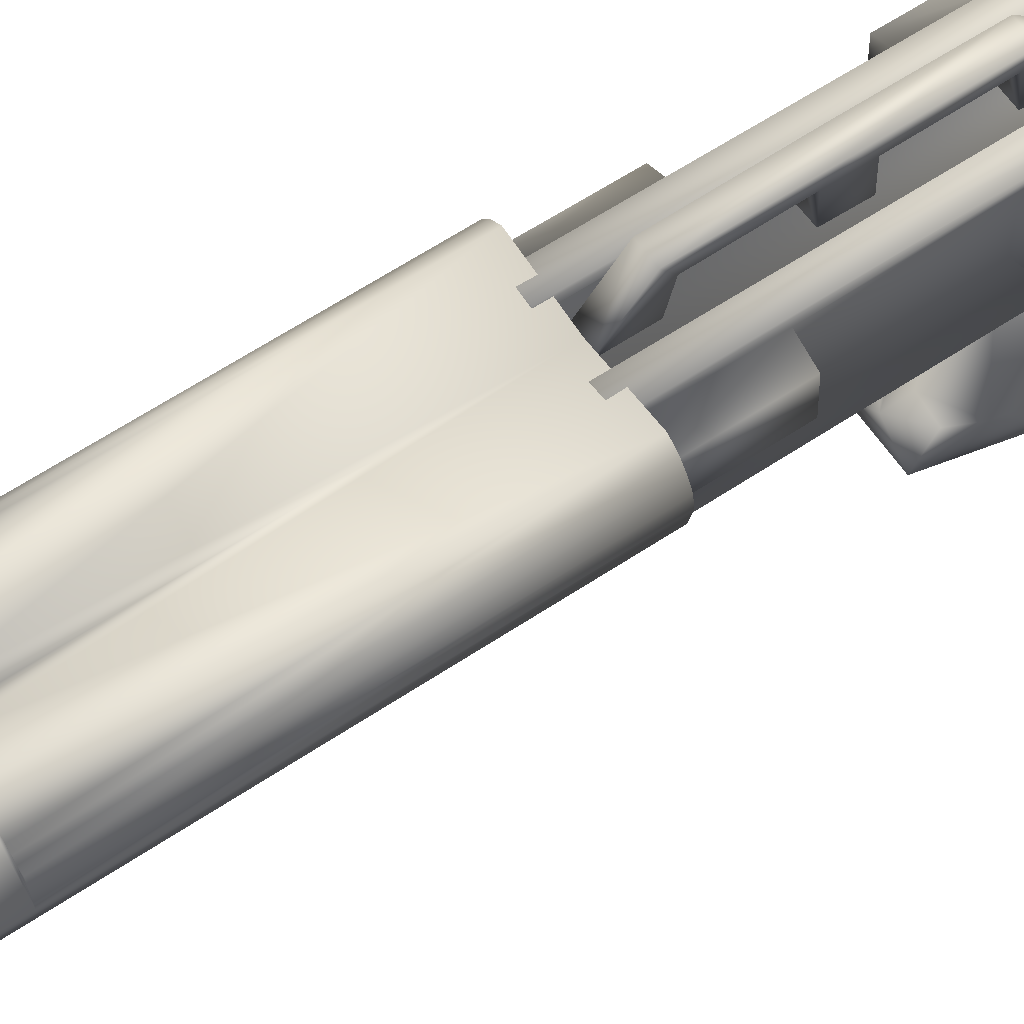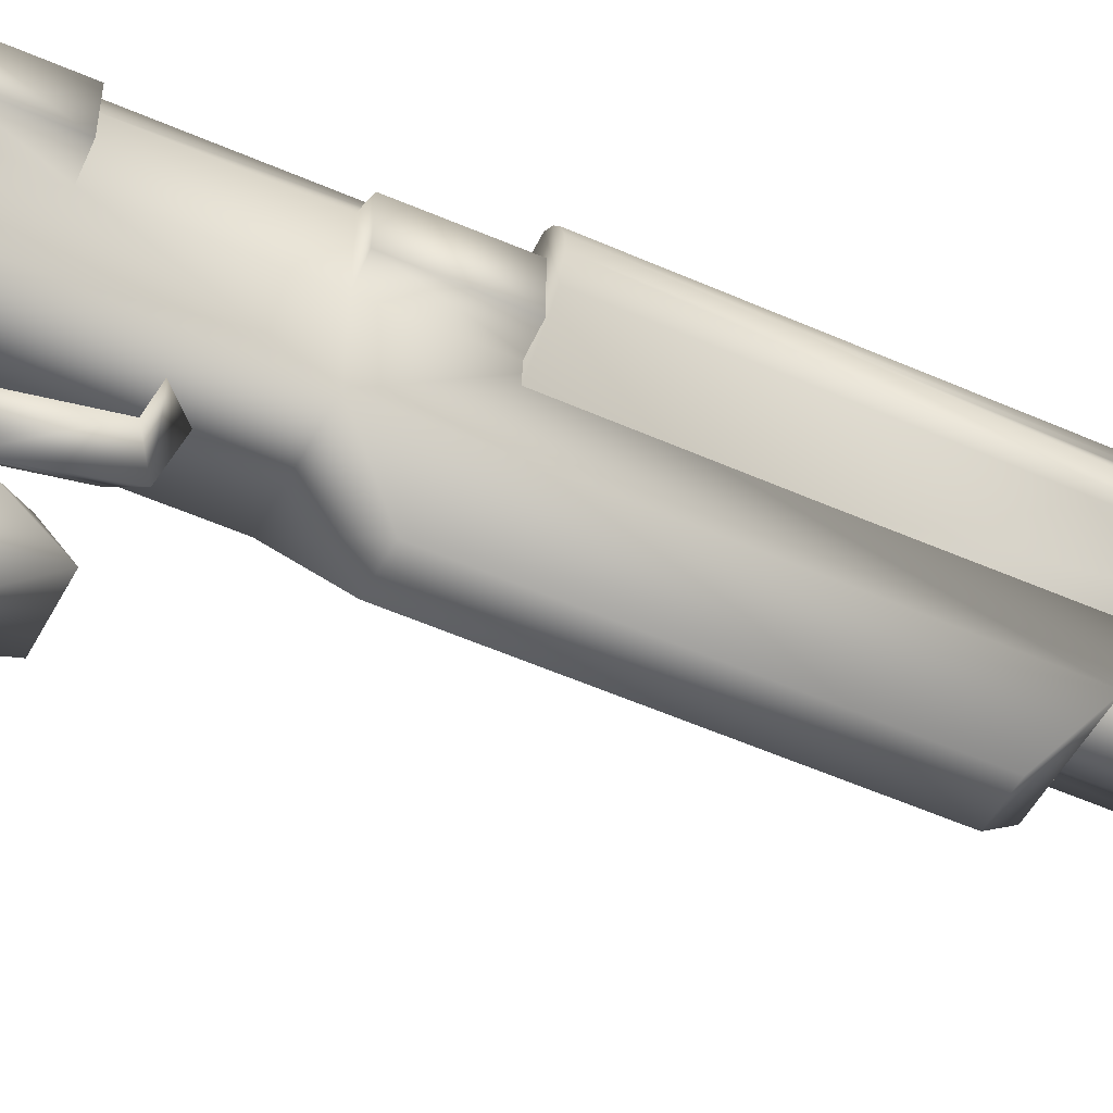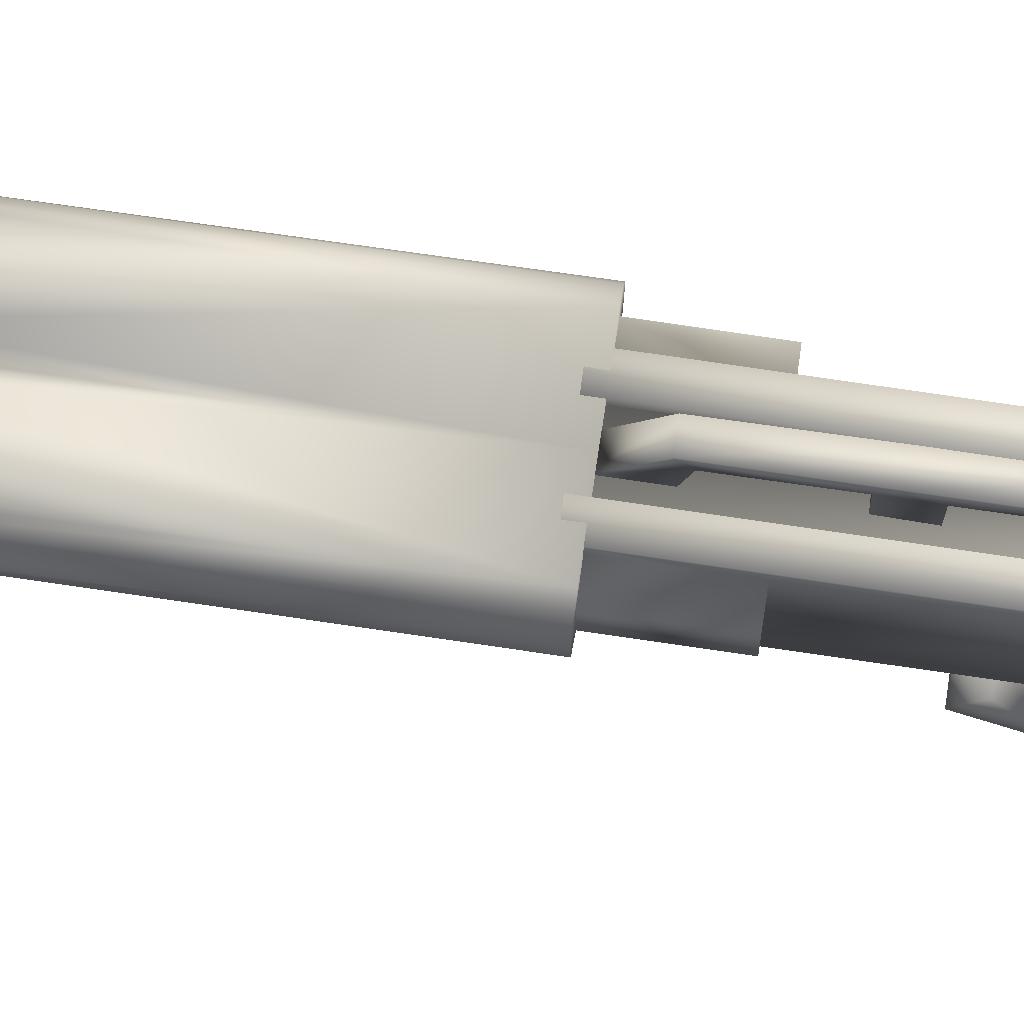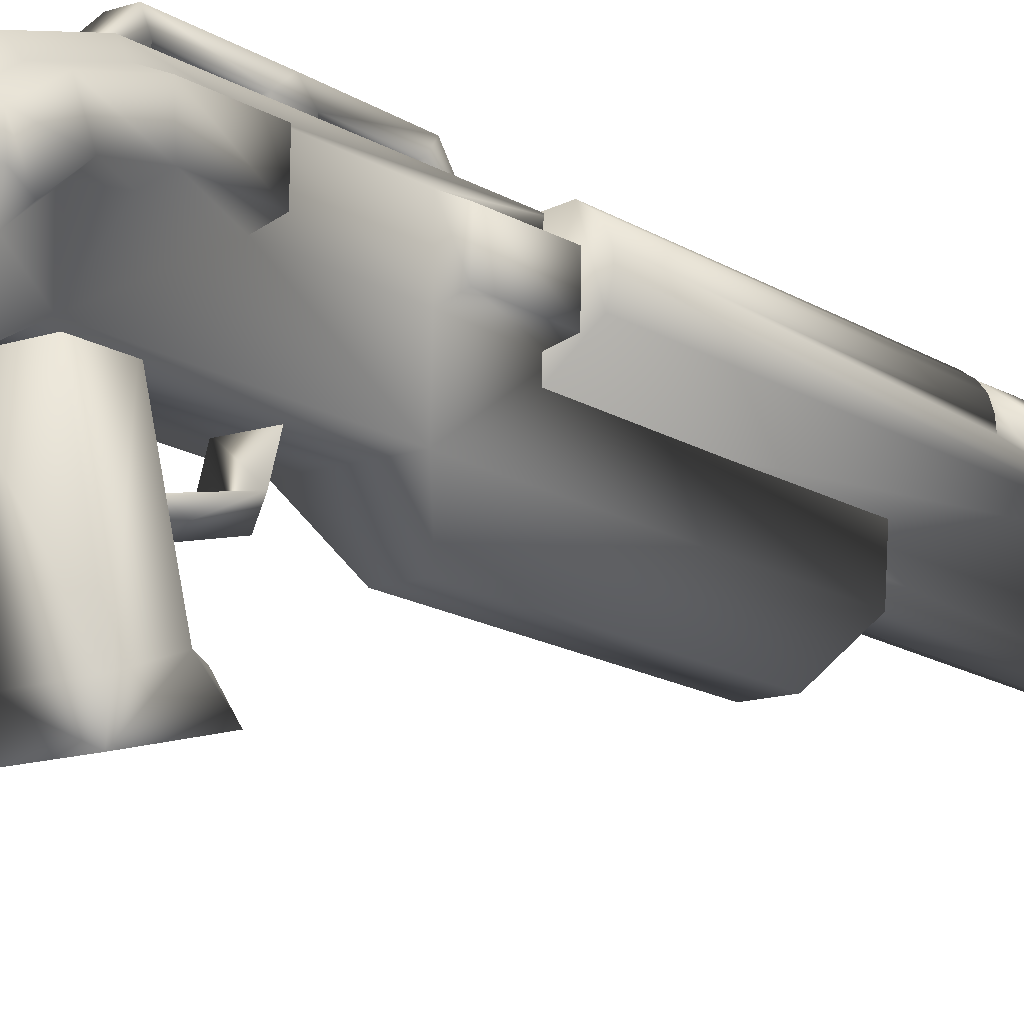
<metadata>
{"format":"obj","ext":"obj","renderer":"f3d","projection":"perspective","resolution":1024,"background":"white","views":[{"elev":61.4,"azim":56.0,"up":"+Y"},{"elev":-48.5,"azim":-116.4,"up":"+Y"},{"elev":74.9,"azim":98.5,"up":"+Y"},{"elev":-14.0,"azim":-143.4,"up":"+Y"}]}
</metadata>
<code>
v 0.1489 0.2917 0.3868
v 0.1494 0.292 0.4747
v 0.1705 0.2833 0.4752
v 0.08411 0.04839 0.2927
v 0.135 0.04839 0.2927
v 0.1098 0.07152 0.2929
v 0.06304 0.2336 0.7441
v 0.06304 0.238 0.4748
v 0.06355 0.174 0.739
v 0.06355 0.1787 0.3853
v 0.06304 0.2393 0.3864
v 0.06355 0.2409 0.2671
v 0.06304 0.2923 0.2676
v 0.04248 0.2465 0.2667
v 0.04248 0.2835 0.2675
v 0.04248 0.2836 0.1966
v 0.06304 0.2924 0.1951
v 0.06304 0.2759 0.1353
v 0.06252 0.3012 0.1849
v 0.06304 0.2843 0.1225
v 0.06355 0.1817 0.1566
v 0.06304 0.2415 0.1993
v 0.04299 0.2476 0.1998
v 0.04299 0.2398 0.1545
v 0.04248 0.2687 0.1394
v 0.04299 0.2459 0.1032
v 0.06304 0.2496 0.09551
v 0.06355 0.2254 0.09375
v 0.07692 0.2427 0.05946
v 0.08463 0.1813 0.025
v 0.06818 0.129 0.06464
v 0.06355 0.2061 0.1244
v 0.06355 0.2356 0.1607
v 0.1293 0.1818 0.025
v 0.1463 0.1295 0.06464
v 0.1499 0.1817 0.1566
v 0.1499 0.1792 0.3853
v 0.1489 0.3017 0.1844
v 0.1489 0.2853 0.1225
v 0.1273 0.3017 0.1849
v 0.136 0.2427 0.05998
v 0.1494 0.2341 0.7441
v 0.1499 0.1745 0.7395
v 0.1494 0.2385 0.4743
v 0.1247 0.1352 0.4225
v 0.1247 0.1317 0.7036
v 0.08411 0.3007 0.4748
v 0.08463 0.292 0.4758
v 0.08463 0.3017 0.1844
v 0.08411 0.2935 0.1848
v 0.1273 0.2925 0.4758
v 0.1273 0.2935 0.1848
v 0.08925 0.1317 0.7036
v 0.08925 0.1352 0.4225
v 0.1489 0.3013 0.4748
v 0.1489 0.2923 0.2671
v 0.1489 0.2929 0.1946
v 0.17 0.284 0.2675
v 0.17 0.2842 0.1966
v 0.1705 0.2476 0.2667
v 0.1705 0.2481 0.1998
v 0.1494 0.2409 0.2671
v 0.1494 0.2425 0.1993
v 0.1494 0.2361 0.1607
v 0.1494 0.2066 0.1244
v 0.1705 0.2149 0.1224
v 0.1705 0.2243 0.1056
v 0.1705 0.2474 0.1032
v 0.1499 0.2259 0.09376
v 0.1494 0.2501 0.09602
v 0.1705 0.2408 0.154
v 0.1494 0.2398 0.3864
v 0.1705 0.2455 0.3859
v 0.17 0.283 0.3868
v 0.1705 0.2447 0.4743
v 0.06252 0.3007 0.4753
v 0.09696 0.2935 0.2429
v 0.09645 0.3238 0.2447
v 0.09645 0.294 0.1905
v 0.09645 0.3373 0.2371
v 0.09645 0.3232 0.3198
v 0.09594 0.3359 0.3353
v 0.09645 0.3224 0.3506
v 0.09645 0.3345 0.433
v 0.09594 0.3218 0.4231
v 0.09645 0.2905 0.4675
v 0.09645 0.2908 0.4305
v 0.1273 0.3007 0.4753
v 0.1155 0.2914 0.43
v 0.1155 0.3212 0.4231
v 0.1155 0.2905 0.467
v 0.1155 0.335 0.433
v 0.1155 0.3229 0.3506
v 0.1155 0.3359 0.3358
v 0.1155 0.3227 0.3198
v 0.1155 0.3373 0.2371
v 0.1155 0.3238 0.2452
v 0.116 0.2945 0.19
v 0.116 0.2935 0.2429
v 0.09645 0.2928 0.3195
v 0.116 0.2923 0.3195
v 0.07589 0.1882 0.1716
v 0.0764 0.05582 0.2069
v 0.07537 0.1878 0.2173
v 0.07692 0.0729 0.2533
v 0.07692 0.025 0.2046
v 0.1422 0.1888 0.1711
v 0.1417 0.1889 0.2168
v 0.1427 0.05582 0.2069
v 0.1427 0.0734 0.2538
v 0.1093 0.1882 0.2358
v 0.1098 0.07273 0.2723
v 0.1427 0.025 0.2041
v 0.1324 0.07169 0.2739
v 0.1879 0.2695 0.4637
v 0.1838 0.251 0.4636
v 0.1864 0.2803 0.4633
v 0.1823 0.2911 0.4639
v 0.1761 0.2988 0.464
v 0.117 0.2943 0.9744
v 0.117 0.2825 0.9748
v 0.1458 0.3031 0.975
v 0.1566 0.3026 0.9745
v 0.1674 0.2989 0.975
v 0.1756 0.2923 0.9749
v 0.1823 0.2846 0.9743
v 0.1869 0.2738 0.9747
v 0.1258 0.1908 0.4625
v 0.1078 0.1826 0.463
v 0.1381 0.2129 0.4627
v 0.1067 0.2967 0.464
v 0.07589 0.2119 0.4627
v 0.04556 0.3039 0.464
v 0.02963 0.25 0.4636
v 0.03682 0.2978 0.464
v 0.03065 0.29 0.4639
v 0.08874 0.1903 0.4625
v 0.1674 0.3049 0.4641
v 0.09645 0.2921 0.3503
v 0.1155 0.2926 0.3498
v 0.06304 0.292 0.4752
v 0.02551 0.2679 0.4637
v 0.02603 0.2792 0.4638
v 0.1879 0.263 0.9747
v 0.1833 0.2445 0.974
v 0.1396 0.2111 0.9737
v 0.1309 0.1895 0.9735
v 0.1062 0.2825 0.9743
v 0.1201 0.1797 0.9734
v 0.1072 0.1766 0.9734
v 0.09388 0.1797 0.9734
v 0.09594 0.2943 0.9749
v 0.06664 0.3031 0.975
v 0.09594 0.2825 0.9748
v 0.05584 0.302 0.975
v 0.04556 0.2974 0.975
v 0.03682 0.2912 0.9744
v 0.03014 0.2835 0.9743
v 0.02654 0.2727 0.9742
v 0.02551 0.2619 0.9741
v 0.02963 0.2434 0.9745
v 0.07383 0.2105 0.9737
v 0.0836 0.1884 0.9735
v 0.1879 0.2652 0.7834
v 0.1874 0.2713 0.7835
v 0.1869 0.2765 0.7835
v 0.1463 0.3042 0.8989
v 0.1879 0.2636 0.8986
v 0.1566 0.3032 0.8989
v 0.1674 0.2996 0.8989
v 0.1736 0.295 0.8989
v 0.1823 0.2867 0.7831
v 0.1787 0.2914 0.7837
v 0.1756 0.295 0.7837
v 0.1067 0.2909 0.8988
v 0.117 0.295 0.8989
v 0.1067 0.2916 0.8741
v 0.117 0.2957 0.8742
v 0.1458 0.3044 0.8748
v 0.1458 0.3047 0.8414
v 0.1879 0.2638 0.9325
v 0.1463 0.3039 0.9329
v 0.1869 0.2746 0.9326
v 0.1813 0.2865 0.9322
v 0.1756 0.2926 0.9328
v 0.1067 0.2929 0.7837
v 0.117 0.2965 0.7837
v 0.1463 0.3058 0.7838
v 0.117 0.2847 0.7836
v 0.1062 0.2852 0.7836
v 0.117 0.2839 0.8746
v 0.1879 0.2649 0.8169
v 0.1874 0.2646 0.841
v 0.1864 0.276 0.8411
v 0.04248 0.2822 0.4752
v 0.04299 0.2432 0.4743
v 0.1463 0.305 0.8172
v 0.1879 0.2644 0.8749
v 0.1869 0.2749 0.8987
v 0.171 0.298 0.7837
v 0.1674 0.3011 0.7838
v 0.1566 0.3034 0.9323
v 0.1674 0.2993 0.9328
v 0.1869 0.2756 0.8175
v 0.1828 0.2864 0.817
v 0.1823 0.2857 0.8407
v 0.1725 0.2965 0.8413
v 0.1566 0.3044 0.8172
v 0.1622 0.3022 0.8413
v 0.1864 0.2751 0.875
v 0.1823 0.2859 0.8746
v 0.1761 0.2937 0.8747
v 0.1674 0.2998 0.8752
v 0.1823 0.2852 0.8988
v 0.02551 0.2641 0.7829
v 0.02551 0.2638 0.8168
v 0.05584 0.3024 0.9328
v 0.06664 0.3029 0.9328
v 0.04505 0.2983 0.9323
v 0.03682 0.2921 0.9322
v 0.03117 0.2849 0.9322
v 0.06664 0.305 0.8172
v 0.05584 0.3039 0.8177
v 0.03014 0.2854 0.817
v 0.02654 0.2746 0.8169
v 0.04556 0.2988 0.8747
v 0.06612 0.3039 0.8753
v 0.03682 0.2926 0.8747
v 0.03065 0.2849 0.8746
v 0.02603 0.2741 0.8745
v 0.02551 0.2633 0.8744
v 0.117 0.2832 0.8993
v 0.06612 0.3042 0.8414
v 0.05019 0.3011 0.8413
v 0.04042 0.2955 0.8408
v 0.03065 0.2847 0.8407
v 0.02603 0.2744 0.8406
v 0.06664 0.3052 0.7838
v 0.04556 0.3001 0.7832
v 0.04145 0.297 0.7832
v 0.03682 0.2939 0.7832
v 0.03374 0.2903 0.7831
v 0.03014 0.2857 0.7831
v 0.02654 0.2749 0.783
v 0.02603 0.2698 0.783
v 0.06664 0.3037 0.8989
v 0.05584 0.3027 0.8989
v 0.02551 0.2626 0.8981
v 0.04556 0.2986 0.8984
v 0.03888 0.294 0.8988
v 0.02654 0.2739 0.8982
v 0.03014 0.2842 0.8988
v 0.025 0.2631 0.8405
v 0.09594 0.2834 0.8746
v 0.09594 0.2847 0.7836
v 0.09594 0.2965 0.7837
v 0.02551 0.2623 0.932
v 0.02654 0.2731 0.9321
v 0.09594 0.295 0.8994
v 0.09645 0.2952 0.8747
v 0.1067 0.2839 0.8741
v 0.09594 0.2832 0.8993
v 0.1062 0.2832 0.8987
v 0.06304 0.2917 0.3868
v 0.04248 0.282 0.3867
v 0.04299 0.245 0.3859
v 0.17 0.2697 0.1394
v 0.1489 0.277 0.1353
v 0.04299 0.2139 0.1224
v 0.04299 0.2238 0.105
v 0.08668 0.07168 0.2744
v 0.08925 0.1342 0.241
v 0.1283 0.1347 0.241
v 0.1093 0.1171 0.2486
v 0.1283 0.15 0.3121
v 0.08925 0.15 0.3121
v 0.1093 0.137 0.3264
v 0.1283 0.1818 0.3221
v 0.08925 0.1813 0.3221
v 0.1088 0.1811 0.3417
f 1 2 3
f 4 5 6
f 7 8 9
f 8 10 9
f 8 11 10
f 11 12 10
f 11 13 12
f 13 14 12
f 13 15 14
f 15 16 14
f 15 17 16
f 17 18 16
f 17 19 18
f 19 20 18
f 10 12 21
f 12 22 21
f 12 23 22
f 23 24 22
f 23 25 24
f 25 26 24
f 25 27 26
f 27 28 26
f 27 29 28
f 29 30 28
f 29 27 20
f 27 18 20
f 27 25 18
f 25 16 18
f 25 23 16
f 23 14 16
f 23 12 14
f 30 31 28
f 31 32 28
f 31 21 32
f 21 33 32
f 21 22 33
f 22 24 33
f 34 35 30
f 35 31 30
f 35 21 31
f 35 36 21
f 36 10 21
f 36 37 10
f 38 39 40
f 39 20 40
f 39 29 20
f 39 41 29
f 41 30 29
f 41 34 30
f 42 43 44
f 43 37 44
f 43 45 37
f 43 46 45
f 47 48 49
f 48 50 49
f 48 51 50
f 51 52 50
f 46 53 45
f 53 54 45
f 2 1 55
f 1 38 55
f 1 56 38
f 56 57 38
f 56 58 57
f 58 59 57
f 58 60 59
f 60 61 59
f 60 62 61
f 62 63 61
f 62 36 63
f 36 64 63
f 36 65 64
f 65 66 64
f 65 67 66
f 67 68 66
f 67 69 68
f 69 70 68
f 69 41 70
f 41 39 70
f 41 69 34
f 69 35 34
f 69 65 35
f 65 36 35
f 69 67 65
f 63 64 61
f 64 71 61
f 64 66 71
f 66 68 71
f 36 62 37
f 62 72 37
f 62 56 72
f 56 1 72
f 37 72 44
f 72 73 44
f 72 1 73
f 1 74 73
f 1 3 74
f 3 75 74
f 15 13 17
f 13 19 17
f 13 76 19
f 45 54 37
f 54 10 37
f 53 9 54
f 9 10 54
f 44 73 75
f 73 74 75
f 49 19 47
f 19 76 47
f 77 78 79
f 78 80 79
f 78 81 80
f 81 82 80
f 81 83 82
f 83 84 82
f 83 85 84
f 85 86 84
f 85 87 86
f 40 88 38
f 88 55 38
f 40 20 49
f 20 19 49
f 89 90 91
f 90 92 91
f 90 93 92
f 93 94 92
f 93 95 94
f 95 96 94
f 95 97 96
f 97 98 96
f 97 99 98
f 100 81 101
f 81 95 101
f 81 97 95
f 81 78 97
f 78 99 97
f 78 77 99
f 40 52 88
f 52 51 88
f 102 103 104
f 103 105 104
f 103 106 105
f 106 4 105
f 107 108 109
f 108 110 109
f 108 111 110
f 111 112 110
f 111 104 112
f 104 105 112
f 109 110 113
f 110 5 113
f 110 114 5
f 114 6 5
f 114 112 6
f 112 105 6
f 110 112 114
f 49 50 40
f 50 52 40
f 115 116 117
f 116 118 117
f 116 119 118
f 120 121 122
f 121 123 122
f 121 124 123
f 124 121 125
f 121 126 125
f 121 127 126
f 58 56 60
f 56 62 60
f 128 129 130
f 129 131 130
f 129 132 131
f 132 133 131
f 132 134 133
f 134 135 133
f 134 136 135
f 129 137 132
f 131 138 130
f 138 116 130
f 138 119 116
f 98 79 96
f 79 80 96
f 96 80 94
f 80 92 94
f 80 82 92
f 82 84 92
f 86 91 84
f 91 92 84
f 89 87 90
f 87 85 90
f 90 85 93
f 85 83 93
f 139 140 83
f 140 93 83
f 108 107 111
f 107 104 111
f 107 102 104
f 100 139 81
f 139 83 81
f 3 2 75
f 2 44 75
f 2 51 44
f 51 8 44
f 51 48 8
f 48 141 8
f 101 95 140
f 95 93 140
f 113 106 109
f 106 103 109
f 102 107 103
f 107 109 103
f 106 113 4
f 113 5 4
f 42 7 43
f 7 9 43
f 43 9 46
f 9 53 46
f 142 143 134
f 143 136 134
f 127 121 144
f 121 145 144
f 121 146 145
f 146 121 147
f 121 148 147
f 147 148 149
f 148 150 149
f 148 151 150
f 152 153 154
f 153 155 154
f 155 156 154
f 156 157 154
f 157 158 154
f 158 159 154
f 159 160 154
f 160 161 154
f 161 162 154
f 162 163 154
f 77 79 99
f 79 98 99
f 116 115 145
f 115 164 145
f 115 117 164
f 117 165 164
f 117 166 165
f 167 168 169
f 168 170 169
f 168 171 170
f 89 91 87
f 91 86 87
f 101 140 100
f 140 139 100
f 55 88 2
f 88 51 2
f 117 118 166
f 118 172 166
f 118 119 172
f 119 173 172
f 119 174 173
f 175 176 177
f 176 178 177
f 176 179 178
f 179 180 178
f 181 182 183
f 182 184 183
f 182 185 184
f 186 187 131
f 187 138 131
f 187 188 138
f 47 76 48
f 76 141 48
f 164 192 145
f 192 193 145
f 192 194 193
f 195 196 141
f 196 8 141
f 188 187 197
f 187 180 197
f 187 178 180
f 193 198 145
f 198 168 145
f 198 199 168
f 7 42 8
f 42 44 8
f 119 138 174
f 138 200 174
f 138 201 200
f 138 188 201
f 122 182 120
f 182 176 120
f 182 167 176
f 167 179 176
f 122 123 182
f 123 202 182
f 123 124 202
f 124 203 202
f 124 125 203
f 125 185 203
f 125 126 185
f 126 184 185
f 126 183 184
f 168 181 145
f 181 144 145
f 181 183 144
f 183 127 144
f 183 126 127
f 172 173 166
f 173 165 166
f 173 164 165
f 154 163 148
f 163 151 148
f 116 145 130
f 145 146 130
f 146 147 130
f 147 128 130
f 147 149 128
f 149 150 128
f 128 150 129
f 150 137 129
f 150 151 137
f 151 163 137
f 192 204 194
f 204 205 194
f 194 205 206
f 205 207 206
f 205 208 207
f 208 209 207
f 208 180 209
f 208 197 180
f 180 193 209
f 193 207 209
f 193 194 207
f 194 206 207
f 204 192 205
f 192 208 205
f 192 197 208
f 198 179 210
f 179 211 210
f 179 212 211
f 179 213 212
f 198 210 199
f 210 211 199
f 199 211 214
f 211 212 214
f 214 212 171
f 212 170 171
f 212 213 170
f 213 169 170
f 213 179 169
f 179 167 169
f 202 203 182
f 203 185 182
f 134 132 161
f 132 162 161
f 132 163 162
f 132 137 163
f 134 161 142
f 161 215 142
f 161 216 215
f 217 218 219
f 218 220 219
f 218 221 220
f 222 216 223
f 216 224 223
f 216 225 224
f 226 227 228
f 227 229 228
f 227 230 229
f 227 231 230
f 197 192 188
f 192 164 188
f 198 193 179
f 193 180 179
f 191 178 189
f 178 187 189
f 176 232 120
f 232 121 120
f 174 200 173
f 200 201 173
f 173 201 164
f 201 188 164
f 214 171 199
f 171 168 199
f 222 223 233
f 223 234 233
f 223 235 234
f 223 224 235
f 224 236 235
f 224 237 236
f 238 133 239
f 133 240 239
f 133 241 240
f 133 135 241
f 135 242 241
f 135 243 242
f 135 136 243
f 136 244 243
f 136 143 244
f 143 245 244
f 143 215 245
f 143 142 215
f 181 168 182
f 168 167 182
f 241 242 240
f 242 239 240
f 242 215 239
f 215 238 239
f 215 242 245
f 242 244 245
f 242 243 244
f 246 247 248
f 247 249 248
f 249 250 248
f 250 251 248
f 250 252 251
f 222 238 216
f 238 215 216
f 231 227 253
f 227 233 253
f 257 258 218
f 258 221 218
f 224 225 237
f 225 216 237
f 175 177 259
f 177 260 259
f 189 190 191
f 190 261 191
f 190 254 261
f 190 255 254
f 186 255 189
f 186 131 256
f 131 133 256
f 262 154 263
f 154 148 263
f 176 175 232
f 175 263 232
f 175 262 263
f 175 259 262
f 254 255 260
f 255 256 260
f 260 177 254
f 177 261 254
f 177 191 261
f 177 178 191
f 187 186 189
f 186 256 255
f 259 152 262
f 152 154 262
f 153 152 218
f 152 259 218
f 218 259 246
f 259 227 246
f 259 260 227
f 260 233 227
f 260 256 233
f 256 222 233
f 256 238 222
f 256 133 238
f 237 216 253
f 216 161 253
f 253 161 231
f 161 248 231
f 161 257 248
f 161 160 257
f 160 258 257
f 160 159 258
f 159 158 258
f 258 158 221
f 158 220 221
f 158 157 220
f 157 219 220
f 157 156 219
f 156 217 219
f 156 155 217
f 155 218 217
f 155 153 218
f 248 251 231
f 251 230 231
f 251 229 230
f 251 252 229
f 252 228 229
f 252 250 228
f 250 249 228
f 228 249 226
f 249 247 226
f 233 234 253
f 234 235 253
f 253 235 237
f 235 236 237
f 257 218 248
f 218 246 248
f 148 121 263
f 121 232 263
f 226 247 227
f 247 246 227
f 76 264 141
f 264 195 141
f 264 265 195
f 265 196 195
f 265 266 196
f 266 8 196
f 266 11 8
f 265 264 266
f 264 11 266
f 264 13 11
f 264 76 13
f 71 267 61
f 267 59 61
f 267 268 59
f 268 57 59
f 268 38 57
f 38 268 39
f 268 70 39
f 268 267 70
f 267 68 70
f 267 71 68
f 24 269 33
f 269 32 33
f 269 270 32
f 270 28 32
f 270 26 28
f 270 269 26
f 269 24 26
f 6 271 4
f 271 105 4
f 271 6 105
f 272 273 274
f 273 275 274
f 273 272 275
f 272 276 275
f 272 274 276
f 274 277 276
f 274 275 277
f 275 278 277
f 275 276 278
f 276 279 278
f 276 277 279
f 277 280 279
f 277 278 280
f 278 279 280
f 255 190 189

</code>
